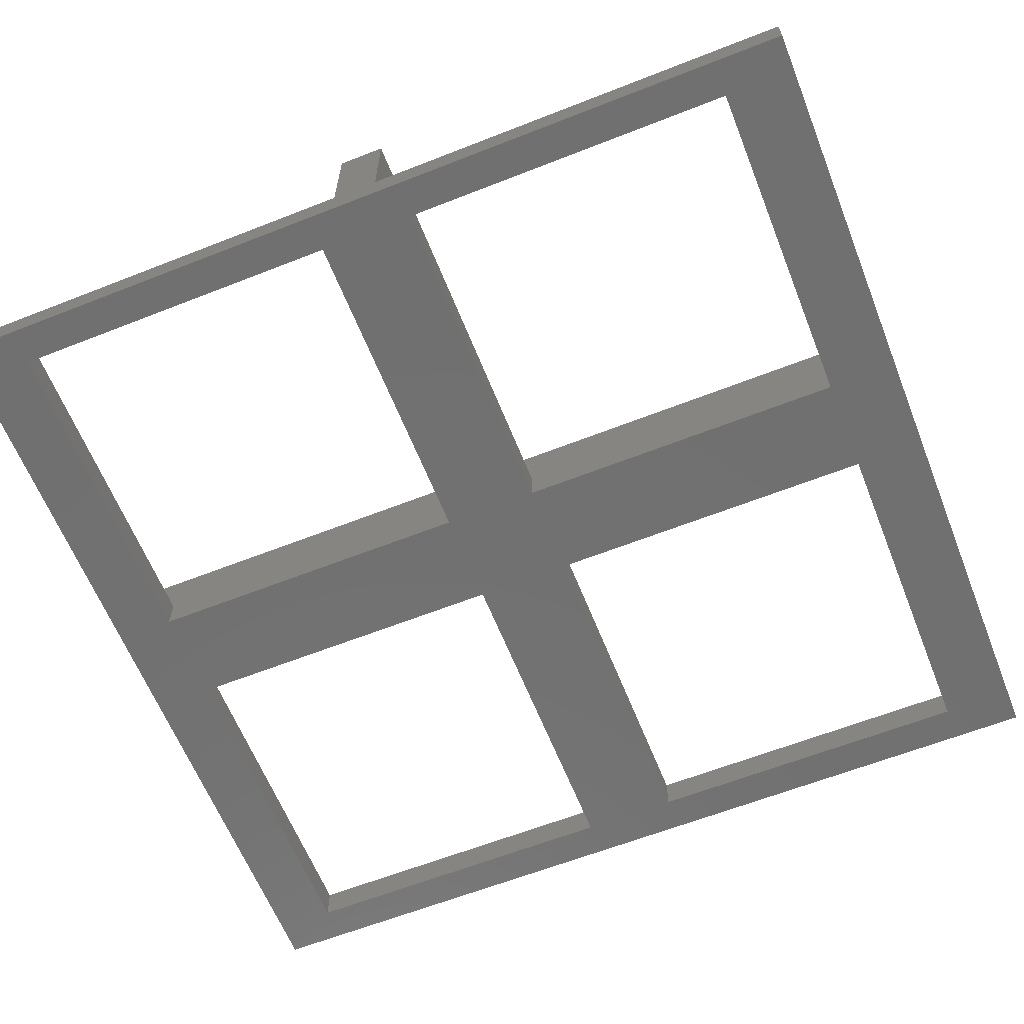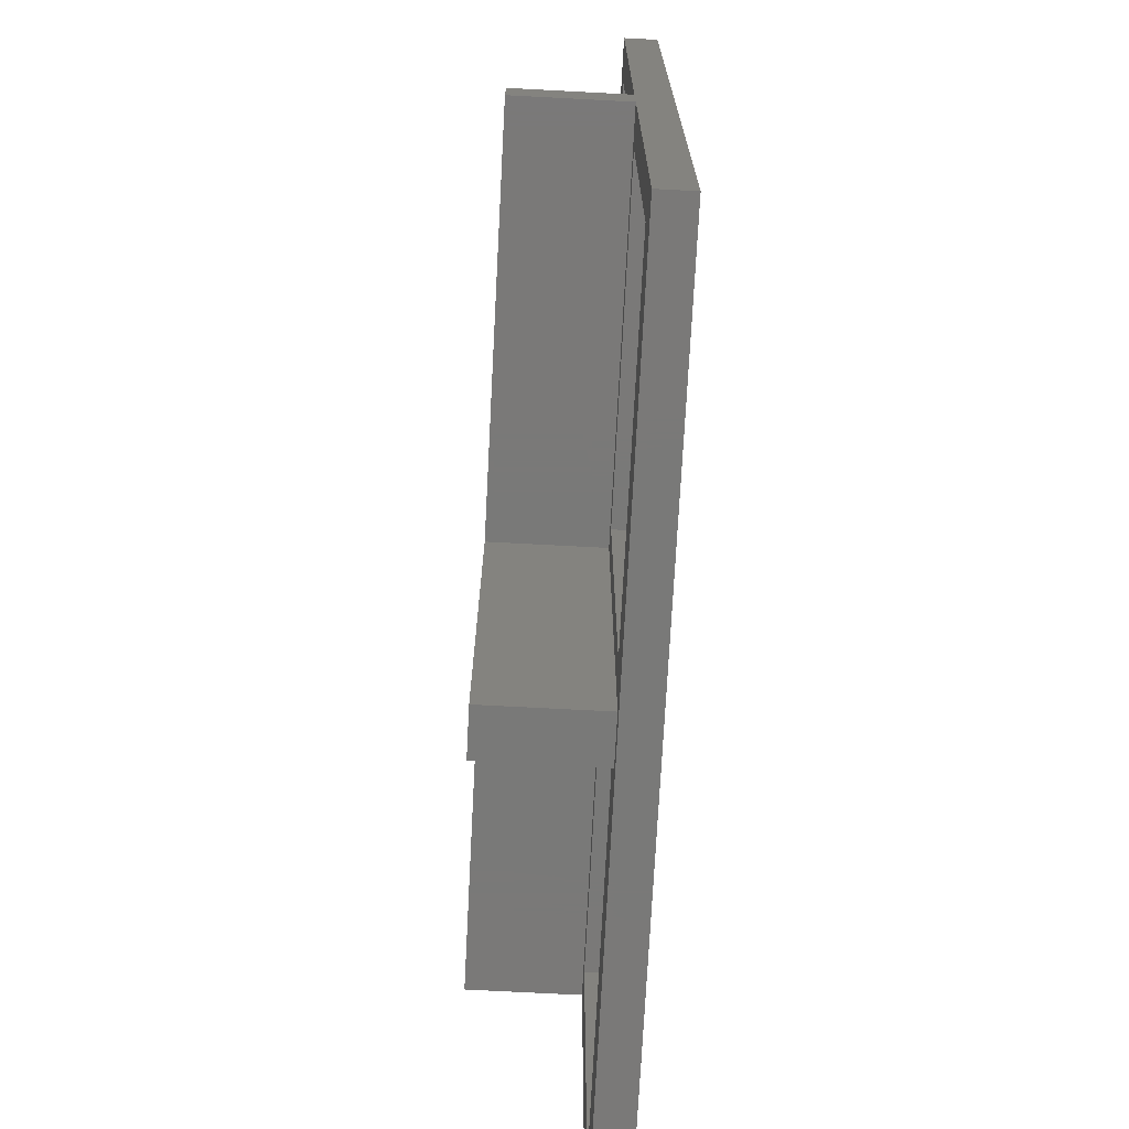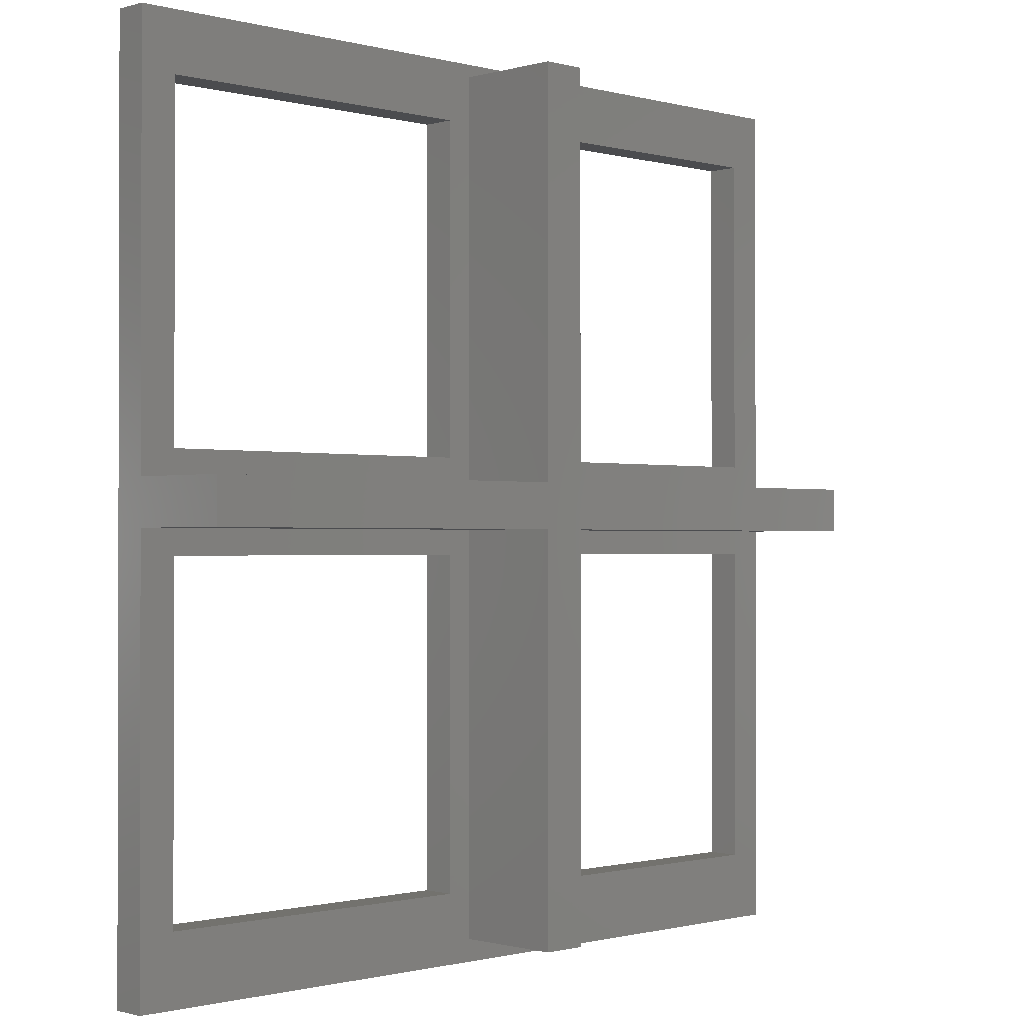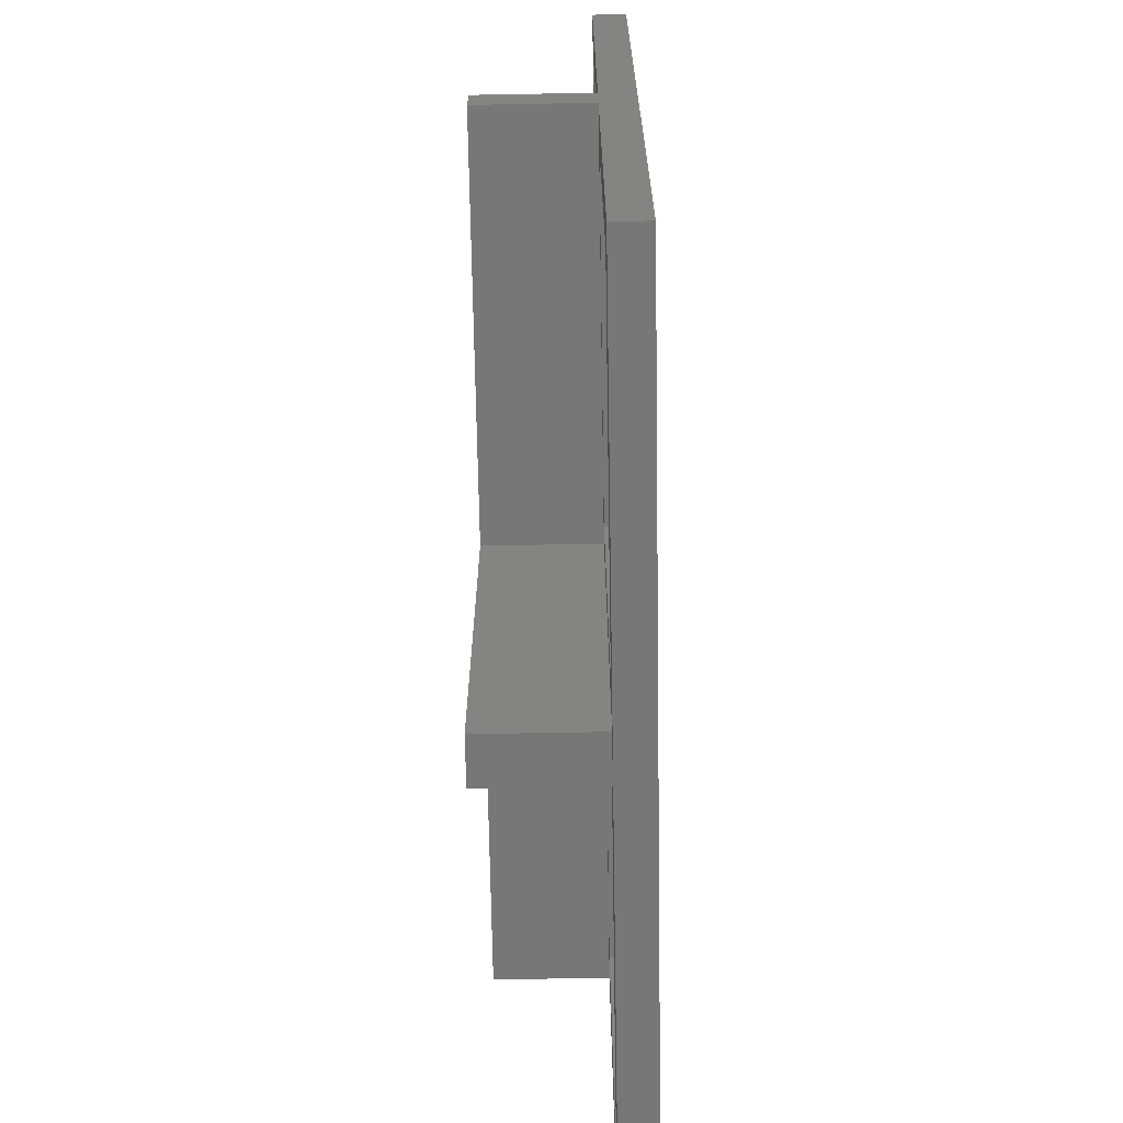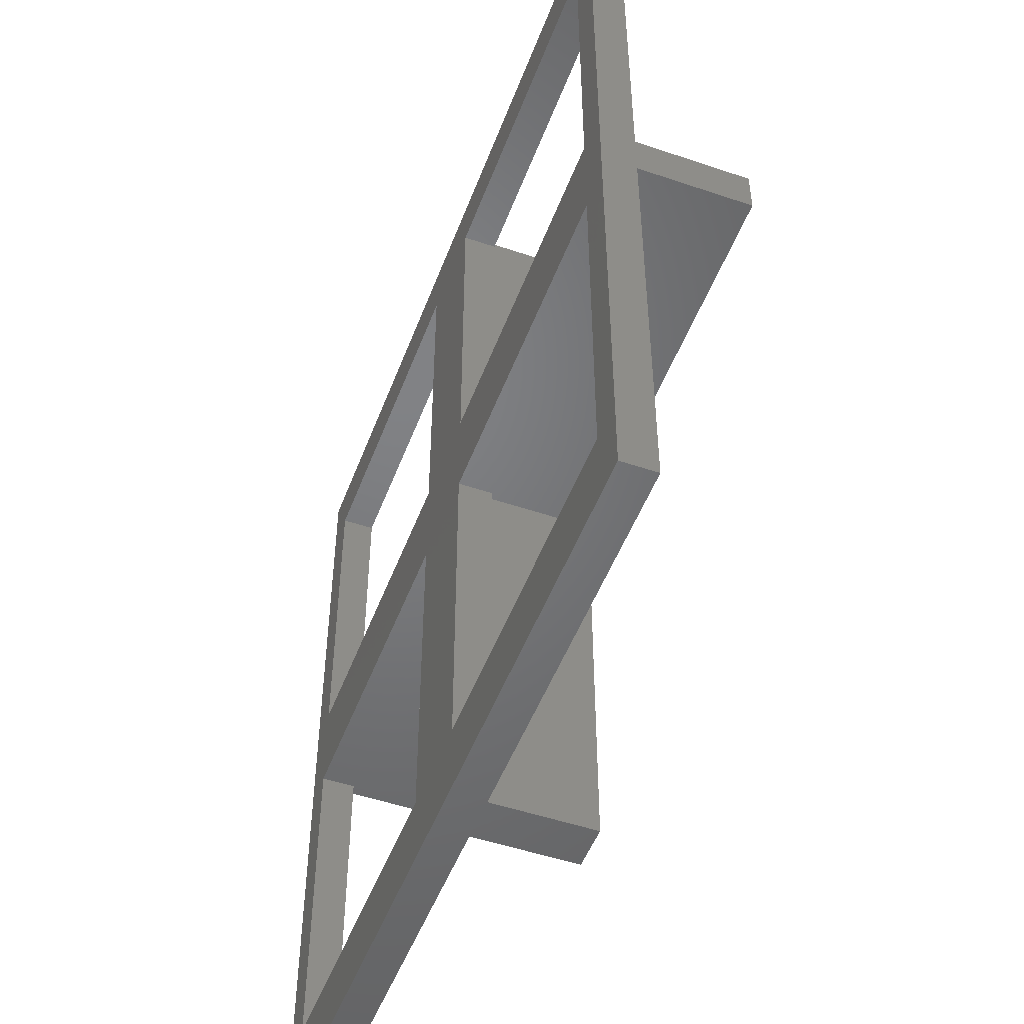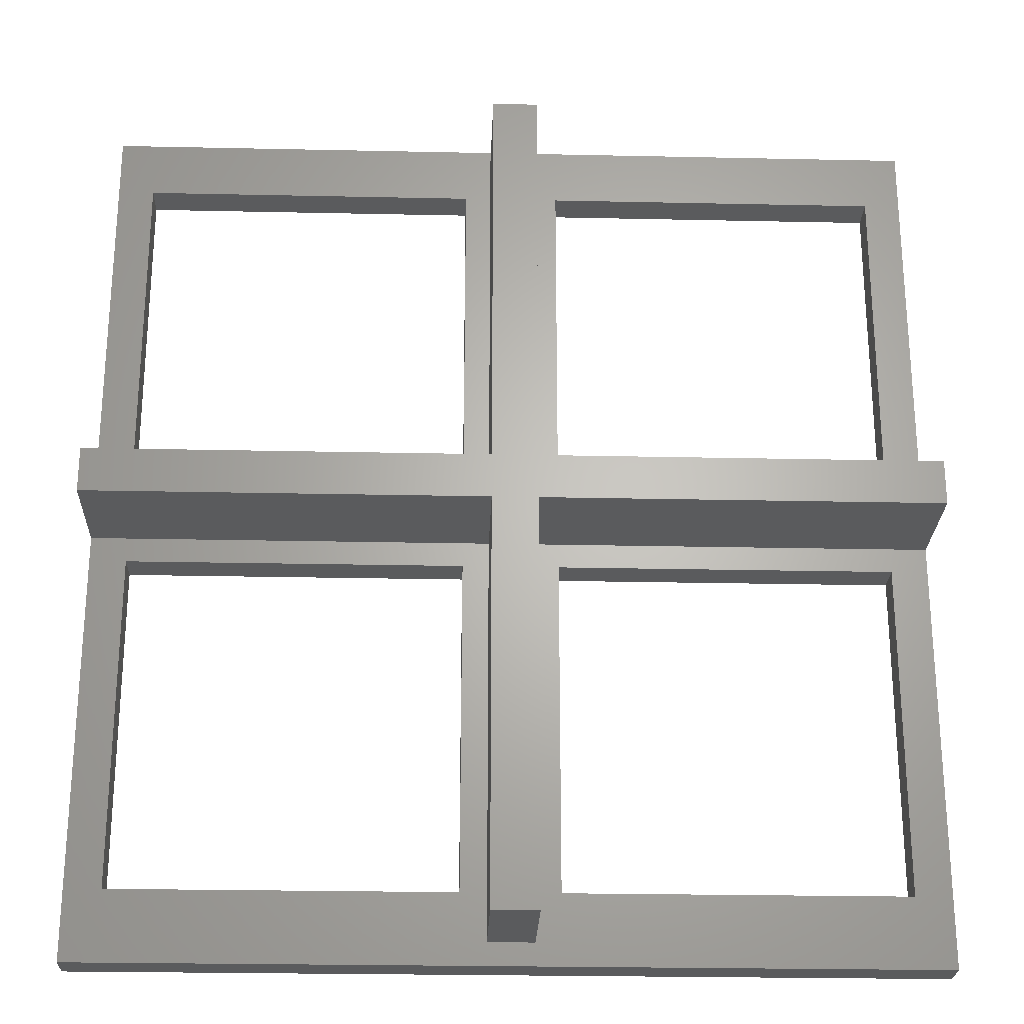
<metadata>
{"format":"stl","ext":"stl","renderer":"f3d","projection":"perspective","resolution":1024,"background":"white","views":[{"elev":-62.7,"azim":-68.3,"up":"+Z"},{"elev":-72.2,"azim":87.0,"up":"+Y"},{"elev":-0.8,"azim":-44.1,"up":"+Y"},{"elev":-69.3,"azim":91.0,"up":"+Y"},{"elev":-50.5,"azim":-110.4,"up":"+Y"},{"elev":-25.0,"azim":-2.0,"up":"+Y"}]}
</metadata>
<code>
# stl→obj: 64 verts, 140 faces
v -18.52 -185.4 1.128e-14
v -18.52 -204.4 -1.5
v -18.52 -204.5 0
v -18.52 -164.9 -1.5
v -18.52 -183.4 0
v -18.52 -185.4 4.9
v -18.52 -183.5 4.9
v -18.52 -164.9 6.768e-14
v 18.52 -204.5 0
v 18.52 -204.4 -1.5
v 18.52 -185.4 1.128e-14
v 18.52 -164.9 -1.5
v 18.52 -183.4 0
v 18.52 -185.4 4.9
v 18.52 -183.5 4.9
v 18.52 -164.9 6.768e-14
v -2.125 -182.3 -1.128e-14
v -2.125 -167.5 -1.5
v -2.125 -182.3 -1.5
v -2.125 -167.5 1.128e-14
v -16.93 -182.3 -1.128e-14
v -16.93 -182.3 -1.5
v -16.93 -167.5 -1.5
v -16.93 -167.5 1.128e-14
v 16.93 -167.5 1.128e-14
v 2.125 -167.5 -1.5
v 16.93 -167.5 -1.5
v 2.125 -167.5 1.128e-14
v 2.125 -186.5 -1.5
v 2.125 -201.3 1.128e-14
v 2.125 -201.3 -1.5
v 2.125 -186.5 2.256e-14
v -16.93 -201.3 1.128e-14
v -2.125 -201.3 -1.5
v -16.93 -201.3 -1.5
v -2.125 -201.3 1.128e-14
v 16.93 -186.5 2.256e-14
v 16.93 -201.3 -1.5
v 16.93 -201.3 1.128e-14
v 16.93 -186.5 -1.5
v 2.125 -182.3 -1.128e-14
v 2.125 -182.3 -1.5
v -2.125 -186.5 2.256e-14
v -16.93 -186.5 -1.5
v -2.125 -186.5 -1.5
v -16.93 -186.5 2.256e-14
v 16.93 -182.3 -1.128e-14
v 16.93 -182.3 -1.5
v -0.975 -183.4 0
v 1.025 -183.4 0
v 1.025 -165.4 3.384e-14
v -0.975 -165.4 3.384e-14
v 1.025 -203.5 4.9
v -0.975 -203.5 -2.256e-14
v 1.025 -203.5 -2.256e-14
v -0.975 -203.5 4.9
v 1.025 -185.4 1.128e-14
v 1.025 -185.4 4.9
v -0.975 -165.5 4.9
v -0.975 -183.5 4.9
v 1.025 -165.5 4.9
v 1.025 -183.5 4.9
v -0.975 -185.4 1.128e-14
v -0.975 -185.4 4.9
f 1 2 3
f 2 1 4
f 4 1 5
f 5 1 6
f 5 6 7
f 4 5 8
f 9 2 10
f 2 9 3
f 10 11 9
f 11 10 12
f 11 12 13
f 11 13 14
f 14 13 15
f 13 12 16
f 17 18 19
f 18 17 20
f 21 19 22
f 19 21 17
f 23 21 22
f 21 23 24
f 20 23 18
f 23 20 24
f 25 26 27
f 26 25 28
f 29 30 31
f 30 29 32
f 33 34 35
f 34 33 36
f 37 38 39
f 38 37 40
f 26 41 42
f 41 26 28
f 43 44 45
f 44 43 46
f 30 38 31
f 38 30 39
f 43 34 36
f 34 43 45
f 44 33 35
f 33 44 46
f 47 27 48
f 27 47 25
f 41 48 42
f 48 41 47
f 4 23 2
f 23 4 12
f 23 12 18
f 18 12 26
f 18 26 19
f 19 26 45
f 45 26 34
f 26 12 27
f 27 12 48
f 48 12 40
f 40 12 38
f 2 35 10
f 35 2 23
f 35 23 22
f 35 22 44
f 10 35 34
f 10 34 31
f 31 34 26
f 31 26 42
f 31 42 29
f 10 31 38
f 10 38 12
f 48 29 42
f 29 48 40
f 19 44 22
f 44 19 45
f 37 29 40
f 29 37 32
f 5 21 8
f 21 5 49
f 21 49 17
f 17 49 20
f 50 41 51
f 41 50 13
f 41 13 47
f 47 13 25
f 8 52 16
f 52 8 24
f 24 8 21
f 52 24 20
f 52 20 49
f 16 52 51
f 16 51 28
f 28 51 41
f 16 28 25
f 16 25 13
f 8 12 4
f 12 8 16
f 53 54 55
f 54 53 56
f 57 53 55
f 53 57 58
f 59 49 60
f 49 59 52
f 50 61 62
f 61 50 51
f 1 46 63
f 46 1 33
f 63 46 43
f 63 43 54
f 3 33 1
f 33 3 54
f 54 3 9
f 33 54 36
f 36 54 43
f 54 9 55
f 55 9 30
f 55 30 57
f 30 9 39
f 39 9 37
f 57 32 11
f 32 57 30
f 11 32 37
f 11 37 9
f 64 54 56
f 54 64 63
f 14 57 11
f 57 14 58
f 64 1 63
f 1 64 6
f 14 62 58
f 62 14 15
f 53 64 56
f 64 53 60
f 60 53 59
f 59 53 61
f 61 53 58
f 61 58 62
f 64 7 6
f 7 64 60
f 7 49 5
f 49 7 60
f 62 13 50
f 13 62 15
f 59 51 52
f 51 59 61

</code>
